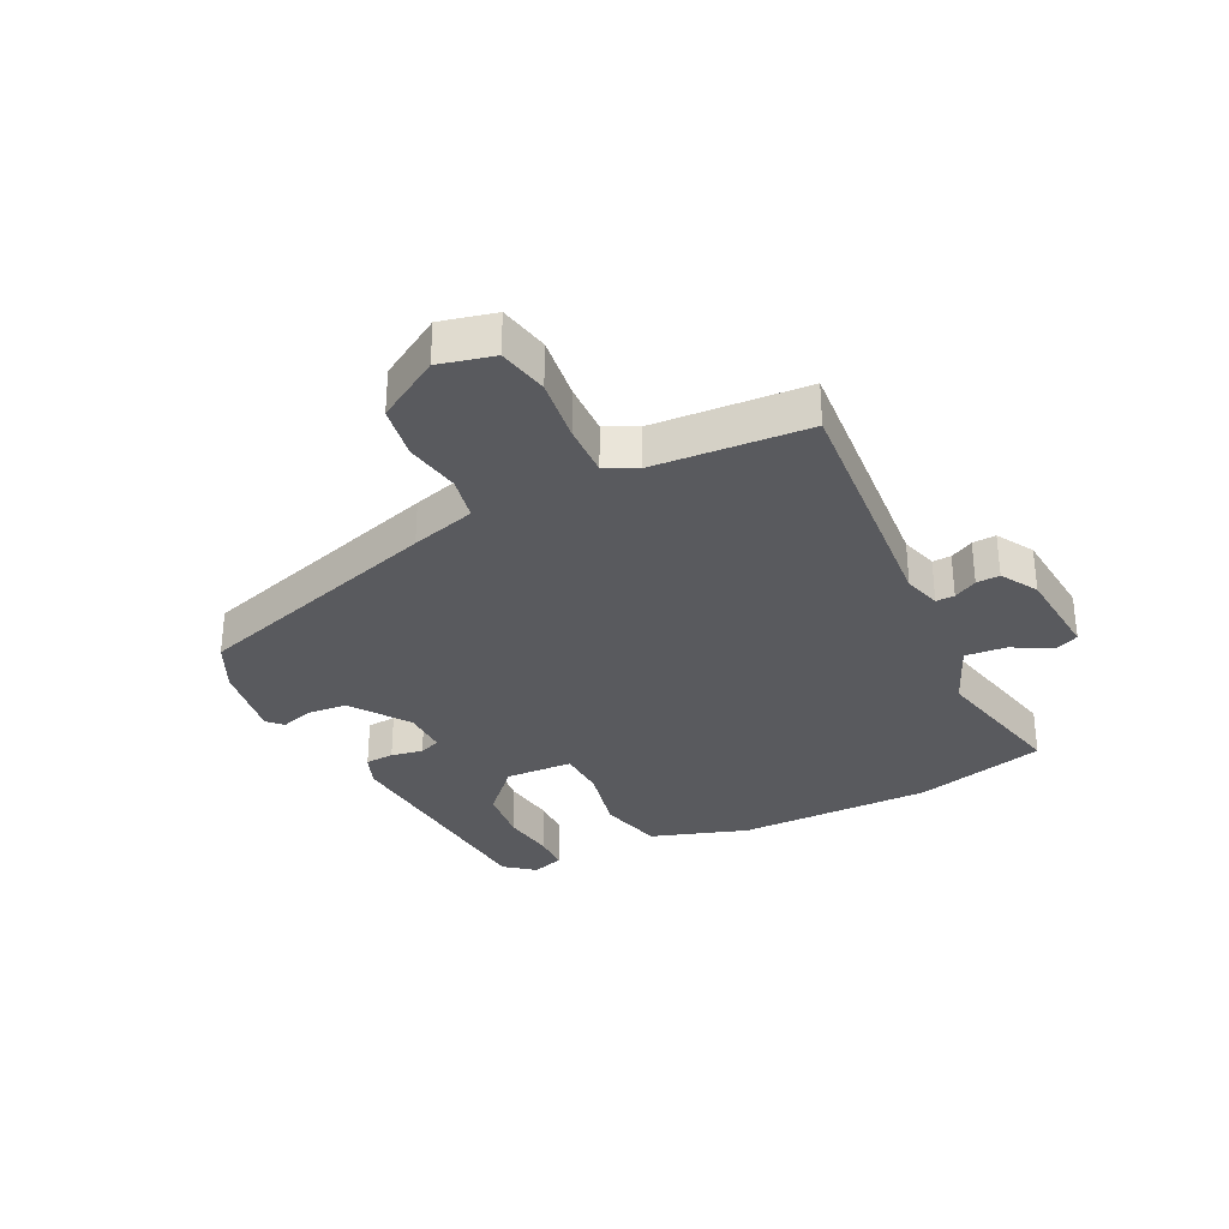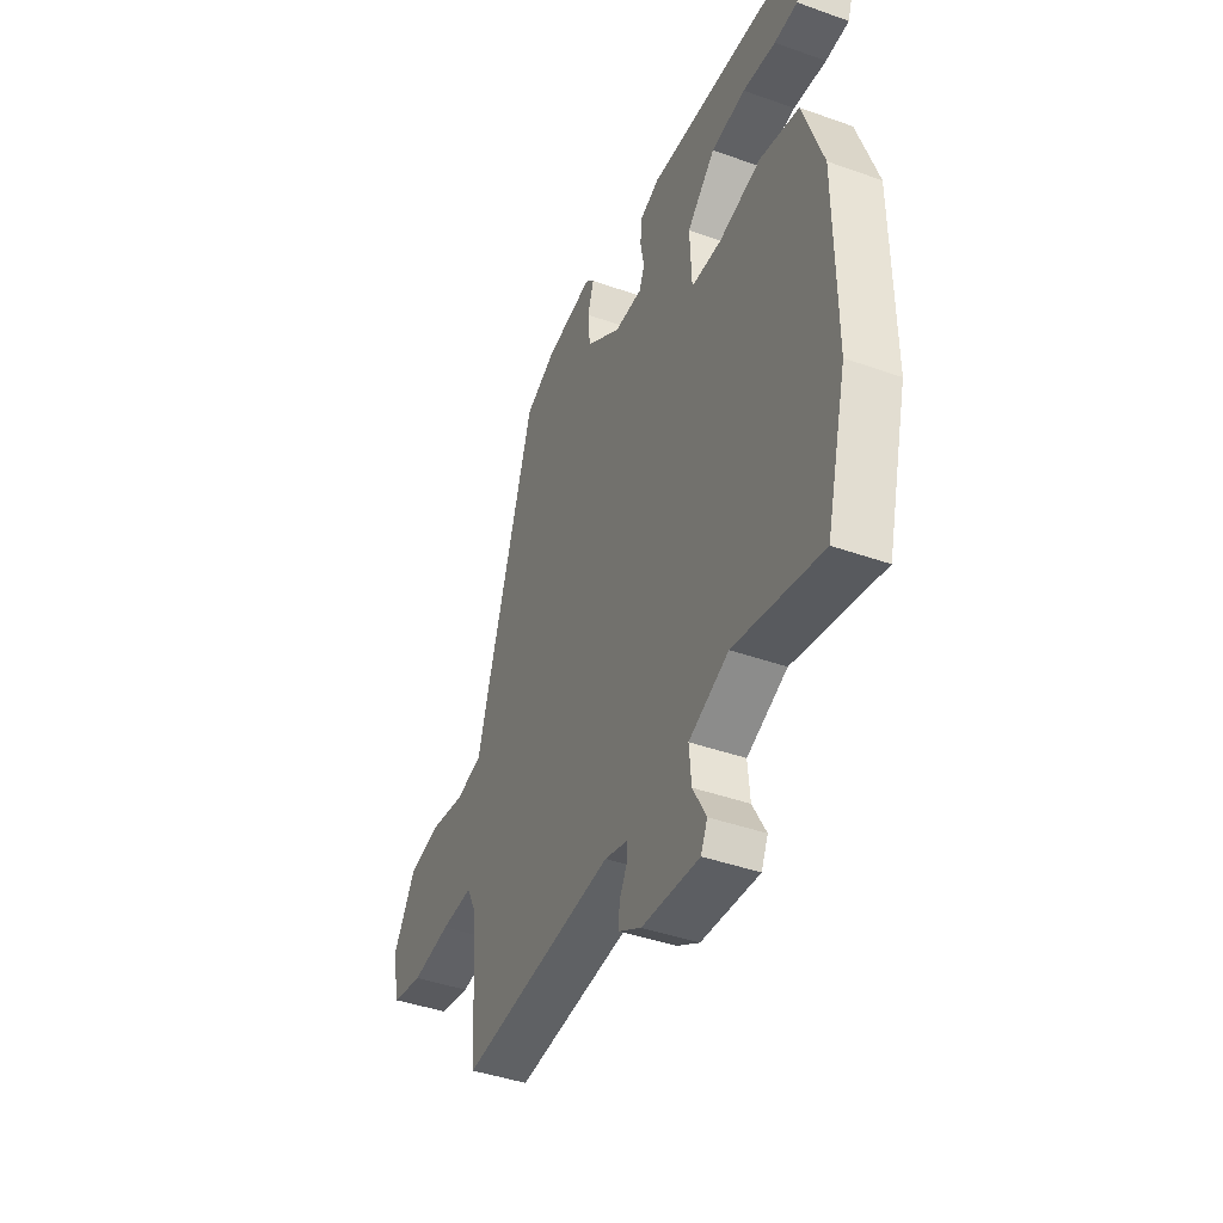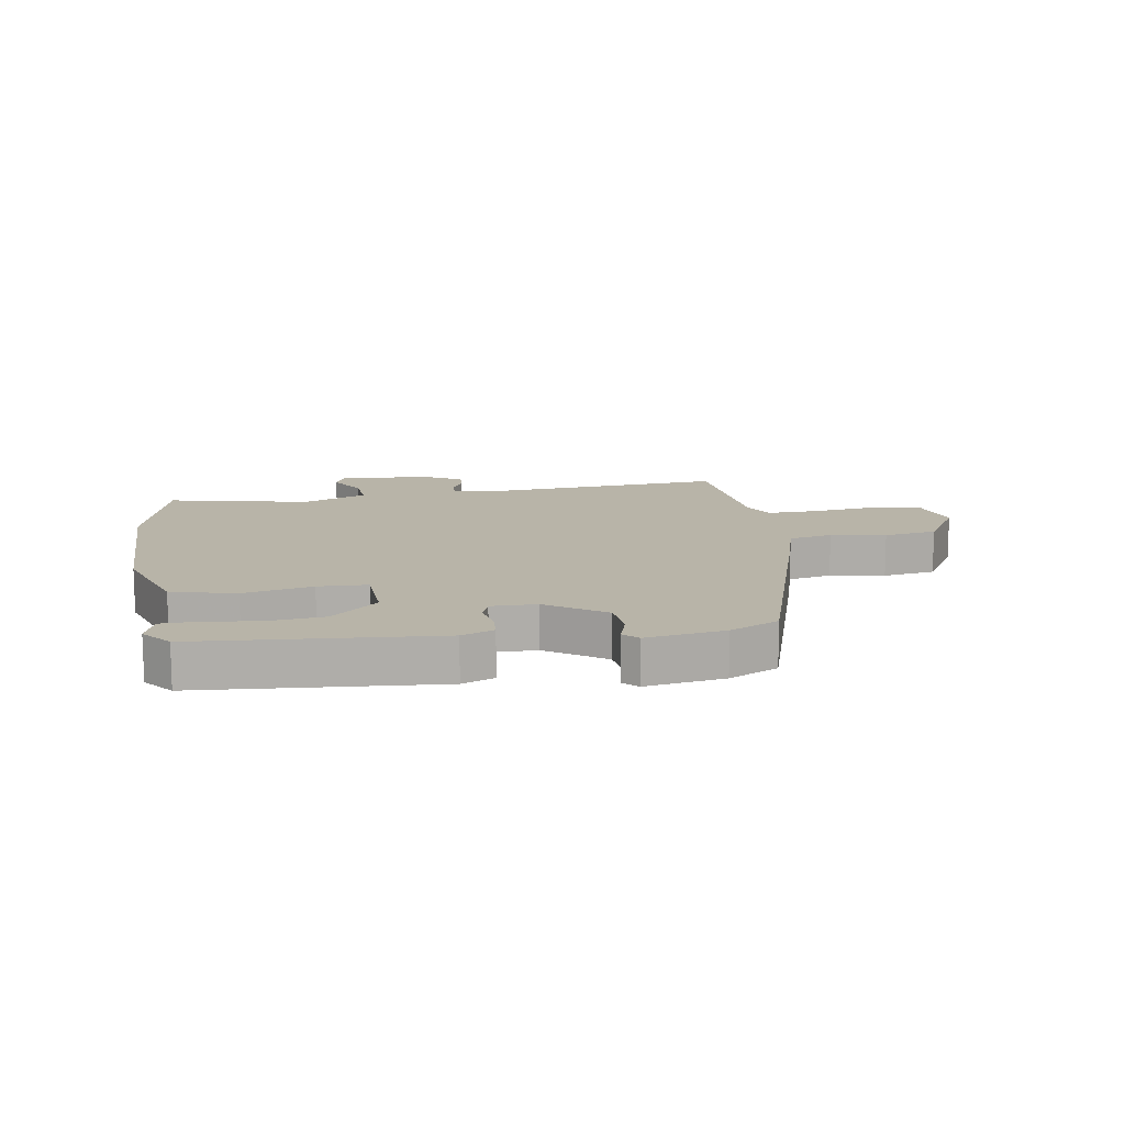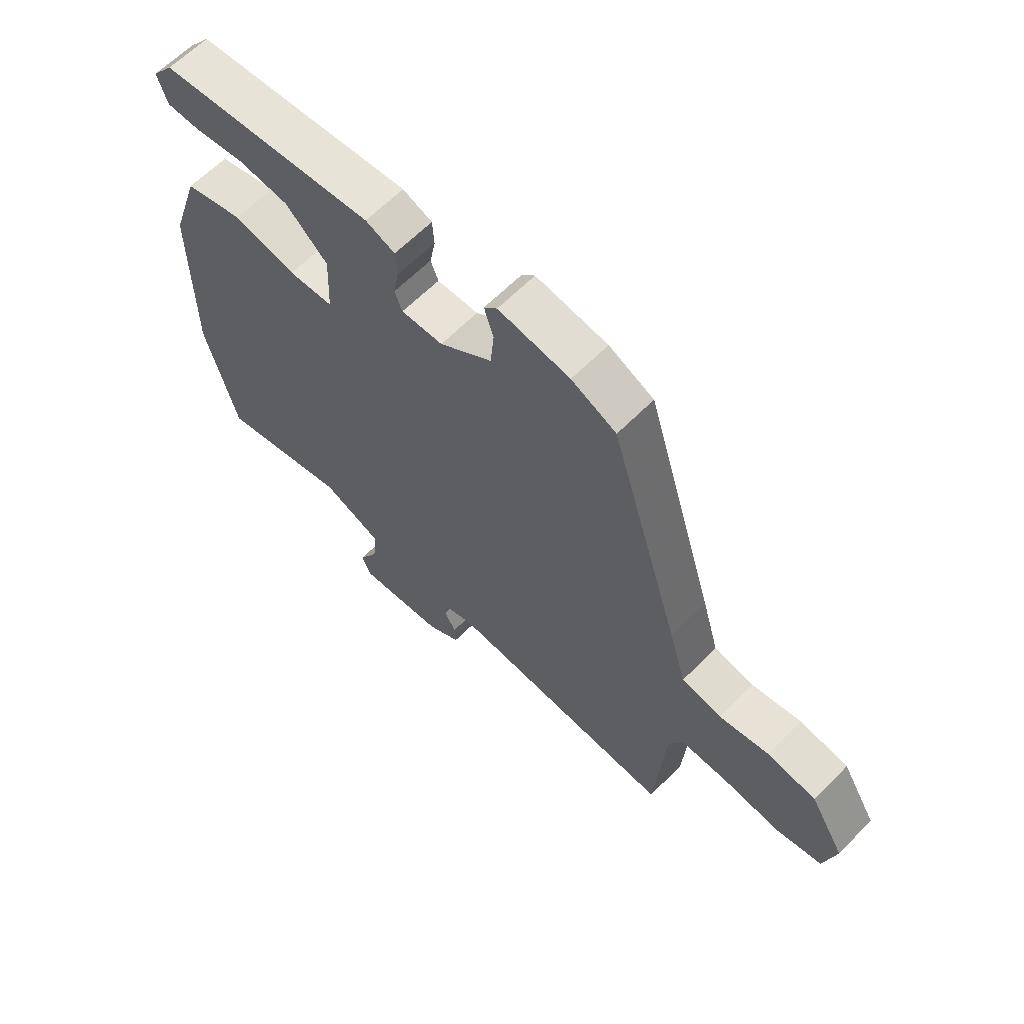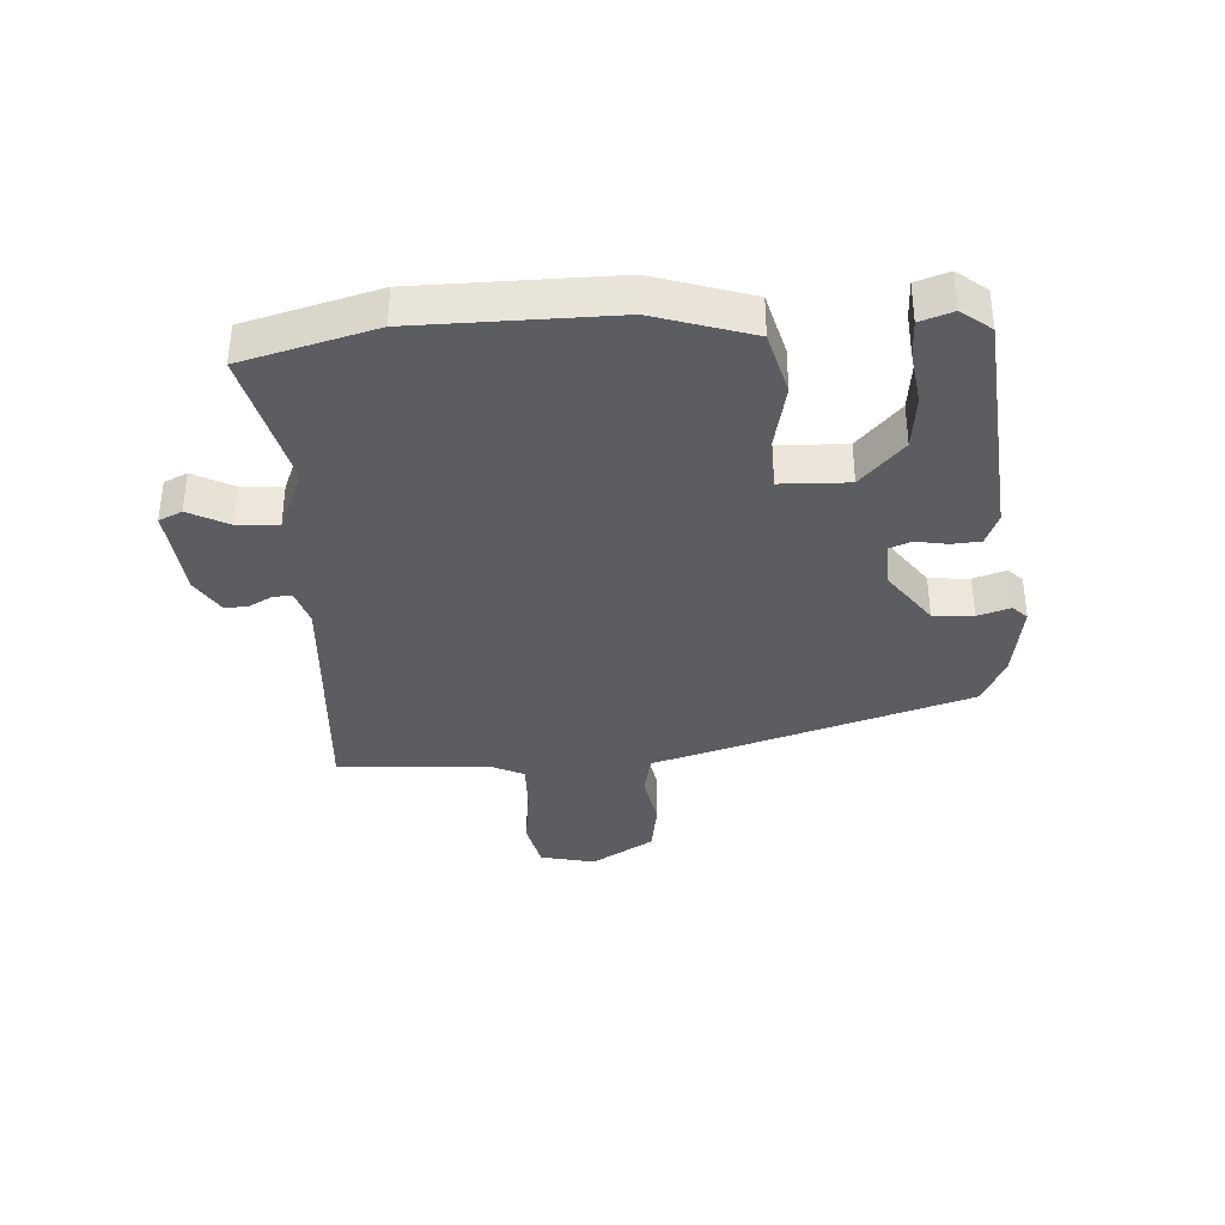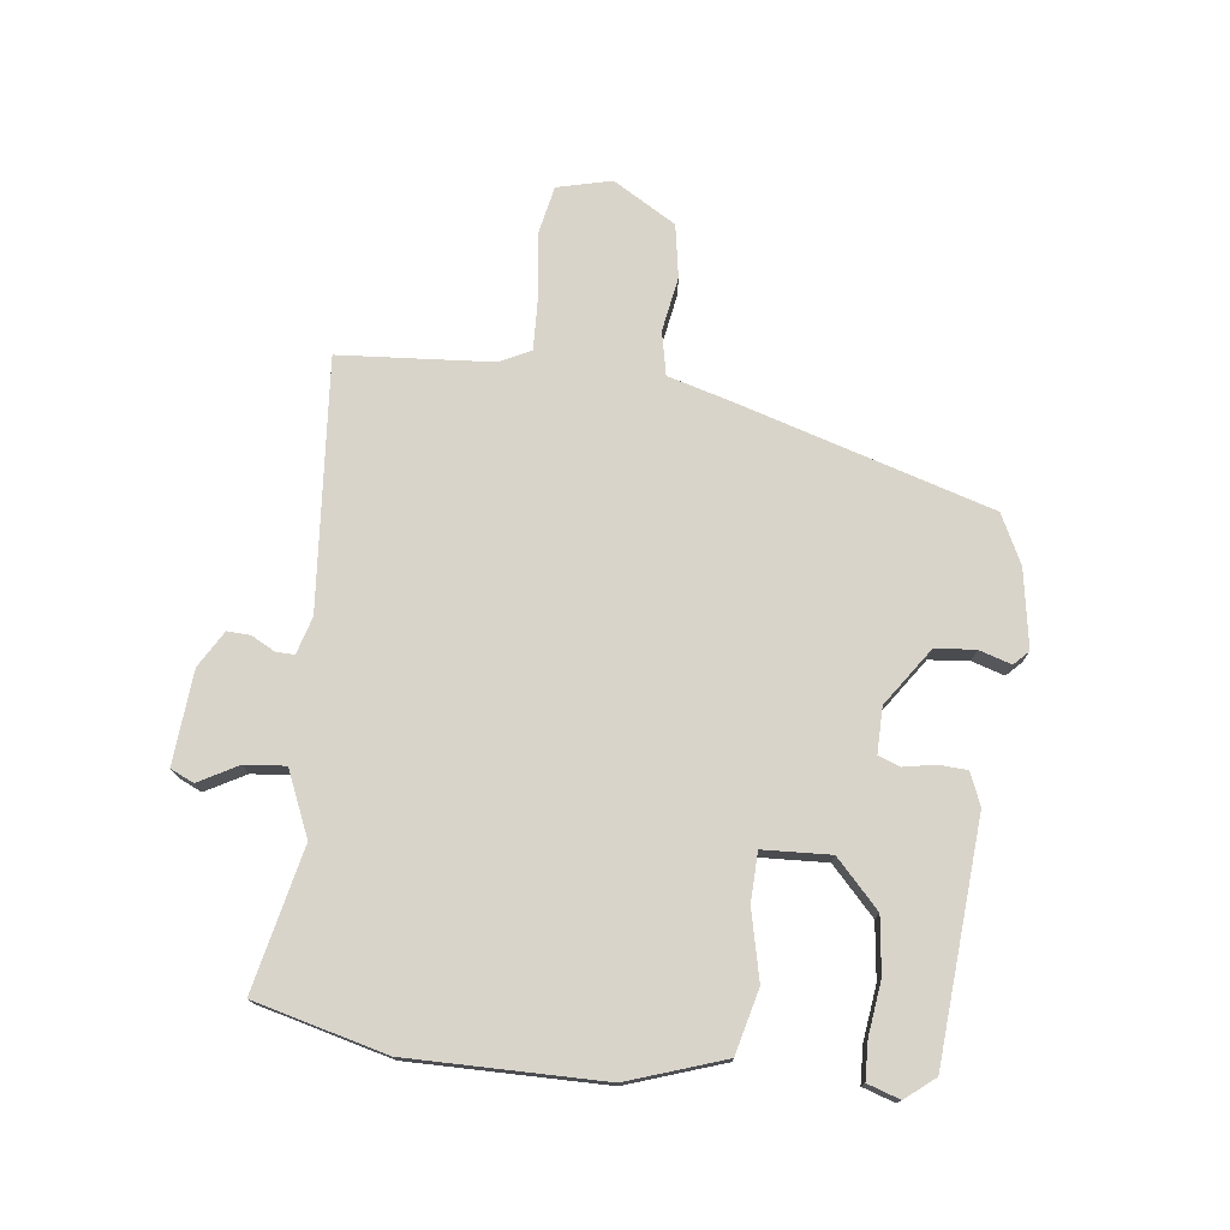
<metadata>
{"format":"obj","ext":"obj","renderer":"f3d","projection":"perspective","resolution":1024,"background":"white","views":[{"elev":-31.7,"azim":116.4,"up":"+Y"},{"elev":-42.3,"azim":-113.1,"up":"+Z"},{"elev":13.0,"azim":-9.3,"up":"+Y"},{"elev":62.7,"azim":44.4,"up":"+Z"},{"elev":-35.7,"azim":-85.8,"up":"+Y"},{"elev":74.8,"azim":-83.3,"up":"+Y"}]}
</metadata>
<code>
v 0.372 0.07 0.481
v 0.501 0.07 0.06
v 0.532 0.07 -0.048
v 0.605 0.07 -0.063
v 0.697 0.07 -0.047
v 0.786 0.07 -0.062
v 0.849 0.07 -0.167
v 0.827 0.07 -0.258
v 0.743 0.07 -0.275
v 0.637 0.07 -0.261
v 0.55 0.07 -0.258
v 0.524 0.07 -0.31
v 0.506 0.07 -0.566
v 0.087 0.07 -0.532
v 0.025 0.07 -0.55
v 0.026 0.07 -0.581
v 0.047 0.07 -0.62
v 0.049 0.07 -0.659
v -0.012 0.07 -0.695
v -0.168 0.07 -0.708
v -0.186 0.07 -0.669
v -0.15 0.07 -0.603
v -0.144 0.07 -0.535
v -0.252 0.07 -0.489
v -0.489 0.07 -0.542
v -0.546 0.07 -0.322
v -0.545 0.07 0.003
v -0.491 0.07 0.164
v -0.384 0.07 0.191
v -0.269 0.07 0.165
v -0.187 0.07 0.168
v -0.182 0.07 0.281
v -0.259 0.07 0.353
v -0.352 0.07 0.364
v -0.441 0.07 0.352
v -0.504 0.07 0.354
v -0.522 0.07 0.408
v -0.483 0.07 0.457
v -0.087 0.07 0.488
v -0.033 0.07 0.466
v -0.03 0.07 0.418
v -0.04 0.07 0.365
v -0.026 0.07 0.329
v 0.05 0.07 0.33
v 0.146 0.07 0.397
v 0.152 0.07 0.464
v 0.135 0.07 0.518
v 0.159 0.07 0.542
v 0.29 0.07 0.521
v 0.372 0 0.481
v 0.501 0 0.06
v 0.532 0 -0.048
v 0.605 0 -0.063
v 0.697 0 -0.047
v 0.786 0 -0.062
v 0.849 0 -0.167
v 0.827 0 -0.258
v 0.743 0 -0.275
v 0.637 0 -0.261
v 0.55 0 -0.258
v 0.524 0 -0.31
v 0.506 0 -0.566
v 0.087 0 -0.532
v 0.025 0 -0.55
v 0.026 0 -0.581
v 0.047 0 -0.62
v 0.049 0 -0.659
v -0.012 0 -0.695
v -0.168 0 -0.708
v -0.186 0 -0.669
v -0.15 0 -0.603
v -0.144 0 -0.535
v -0.252 0 -0.489
v -0.489 0 -0.542
v -0.546 0 -0.322
v -0.545 0 0.003
v -0.491 0 0.164
v -0.384 0 0.191
v -0.269 0 0.165
v -0.187 0 0.168
v -0.182 0 0.281
v -0.259 0 0.353
v -0.352 0 0.364
v -0.441 0 0.352
v -0.504 0 0.354
v -0.522 0 0.408
v -0.483 0 0.457
v -0.087 0 0.488
v -0.033 0 0.466
v -0.03 0 0.418
v -0.04 0 0.365
v -0.026 0 0.329
v 0.05 0 0.33
v 0.146 0 0.397
v 0.152 0 0.464
v 0.135 0 0.518
v 0.159 0 0.542
v 0.29 0 0.521
f 1 2 3
f 49 1 3
f 48 49 3
f 47 48 3
f 46 47 3
f 45 46 3
f 44 45 3
f 43 44 3
f 40 41 42
f 39 40 42
f 38 39 42
f 37 38 42
f 37 42 43
f 34 35 36 37
f 33 34 37 43
f 32 33 43 3
f 28 29 30
f 27 28 30
f 26 27 30
f 25 26 30
f 24 25 30
f 23 24 30 31
f 20 21 22
f 19 20 22
f 18 19 22
f 17 18 22
f 16 17 22
f 15 16 22 23
f 31 32 3
f 23 31 3
f 15 23 3
f 14 15 3
f 8 9 10
f 7 8 10
f 6 7 10
f 5 6 10
f 4 5 10
f 4 10 11
f 3 4 11 12
f 3 12 13 14
f 52 51 50
f 52 50 98
f 52 98 97
f 52 97 96
f 52 96 95
f 52 95 94
f 52 94 93
f 52 93 92
f 91 90 89
f 91 89 88
f 91 88 87
f 91 87 86
f 92 91 86
f 86 85 84 83
f 92 86 83 82
f 52 92 82 81
f 79 78 77
f 79 77 76
f 79 76 75
f 79 75 74
f 79 74 73
f 80 79 73 72
f 71 70 69
f 71 69 68
f 71 68 67
f 71 67 66
f 71 66 65
f 72 71 65 64
f 52 81 80
f 52 80 72
f 52 72 64
f 52 64 63
f 59 58 57
f 59 57 56
f 59 56 55
f 59 55 54
f 59 54 53
f 60 59 53
f 61 60 53 52
f 63 62 61 52
f 1 50 51 2
f 2 51 52 3
f 3 52 53 4
f 4 53 54 5
f 5 54 55 6
f 6 55 56 7
f 7 56 57 8
f 8 57 58 9
f 9 58 59 10
f 10 59 60 11
f 11 60 61 12
f 12 61 62 13
f 13 62 63 14
f 14 63 64 15
f 15 64 65 16
f 16 65 66 17
f 17 66 67 18
f 18 67 68 19
f 19 68 69 20
f 20 69 70 21
f 21 70 71 22
f 22 71 72 23
f 23 72 73 24
f 24 73 74 25
f 25 74 75 26
f 26 75 76 27
f 27 76 77 28
f 28 77 78 29
f 29 78 79 30
f 30 79 80 31
f 31 80 81 32
f 32 81 82 33
f 33 82 83 34
f 34 83 84 35
f 35 84 85 36
f 36 85 86 37
f 37 86 87 38
f 38 87 88 39
f 39 88 89 40
f 40 89 90 41
f 41 90 91 42
f 42 91 92 43
f 43 92 93 44
f 44 93 94 45
f 45 94 95 46
f 46 95 96 47
f 47 96 97 48
f 48 97 98 49
f 49 98 50 1

</code>
